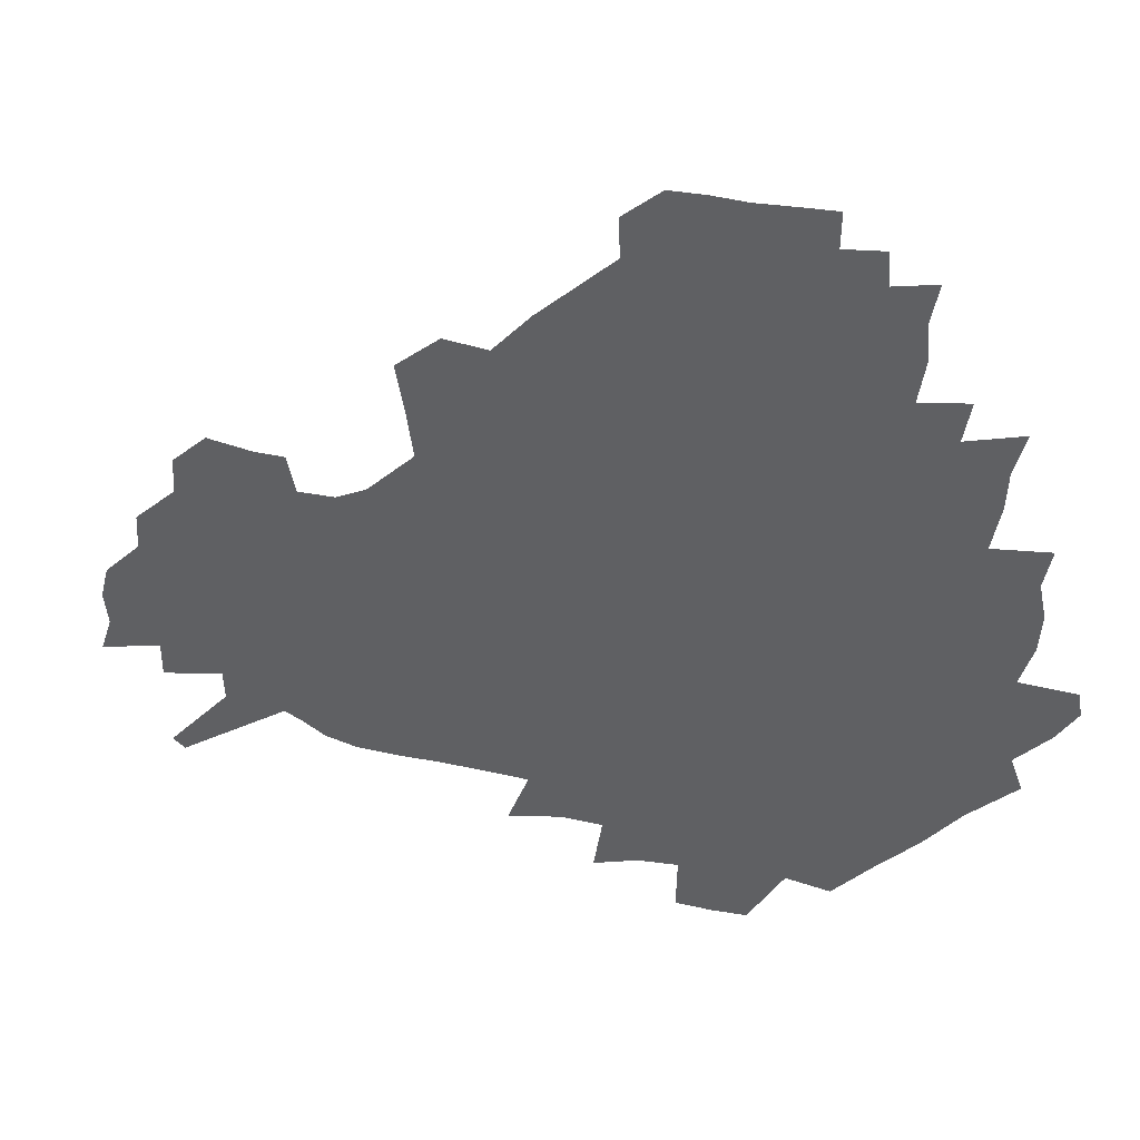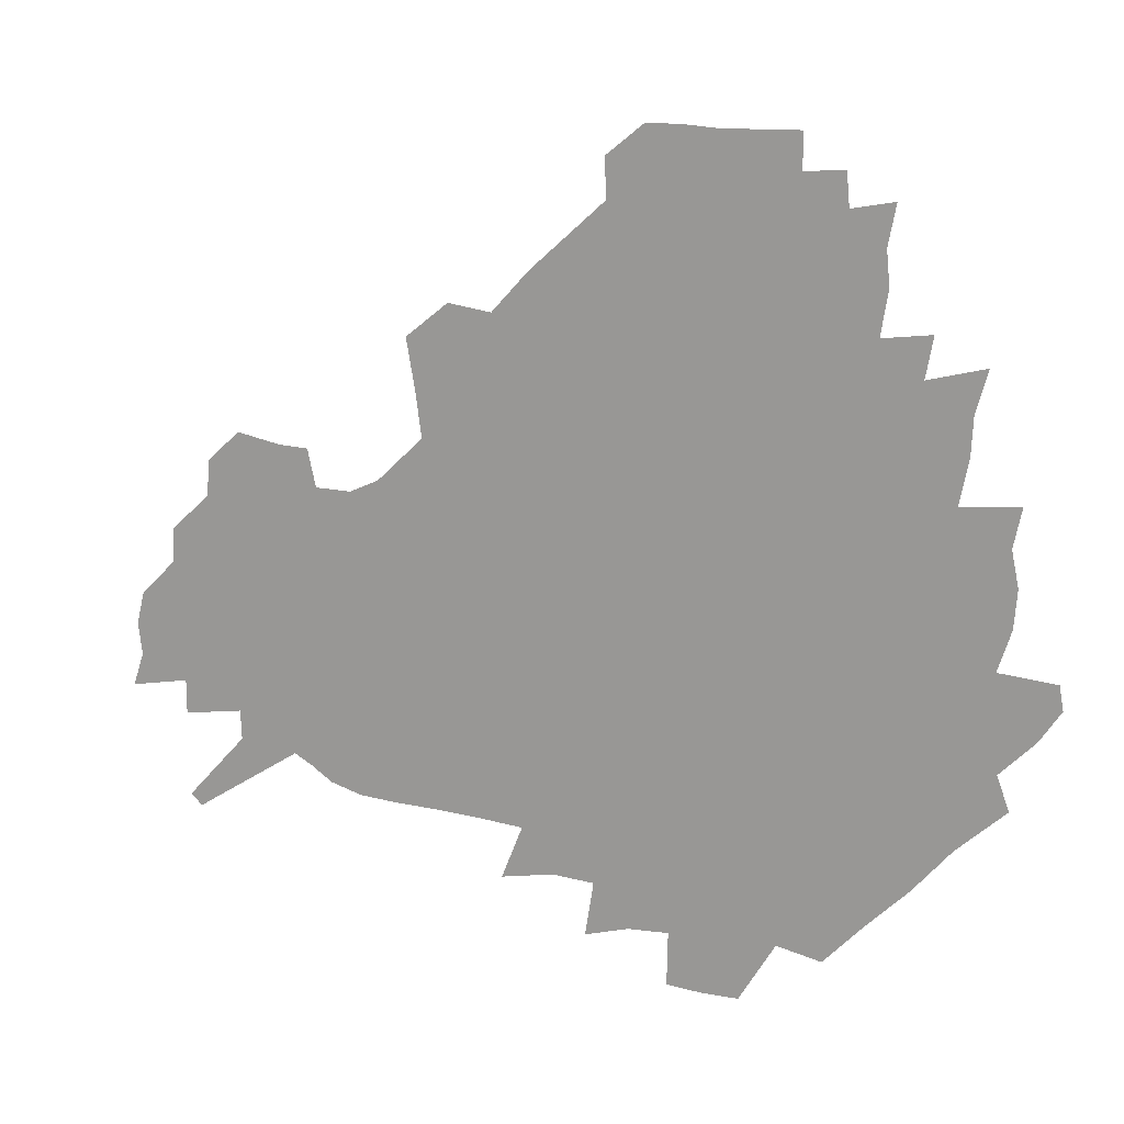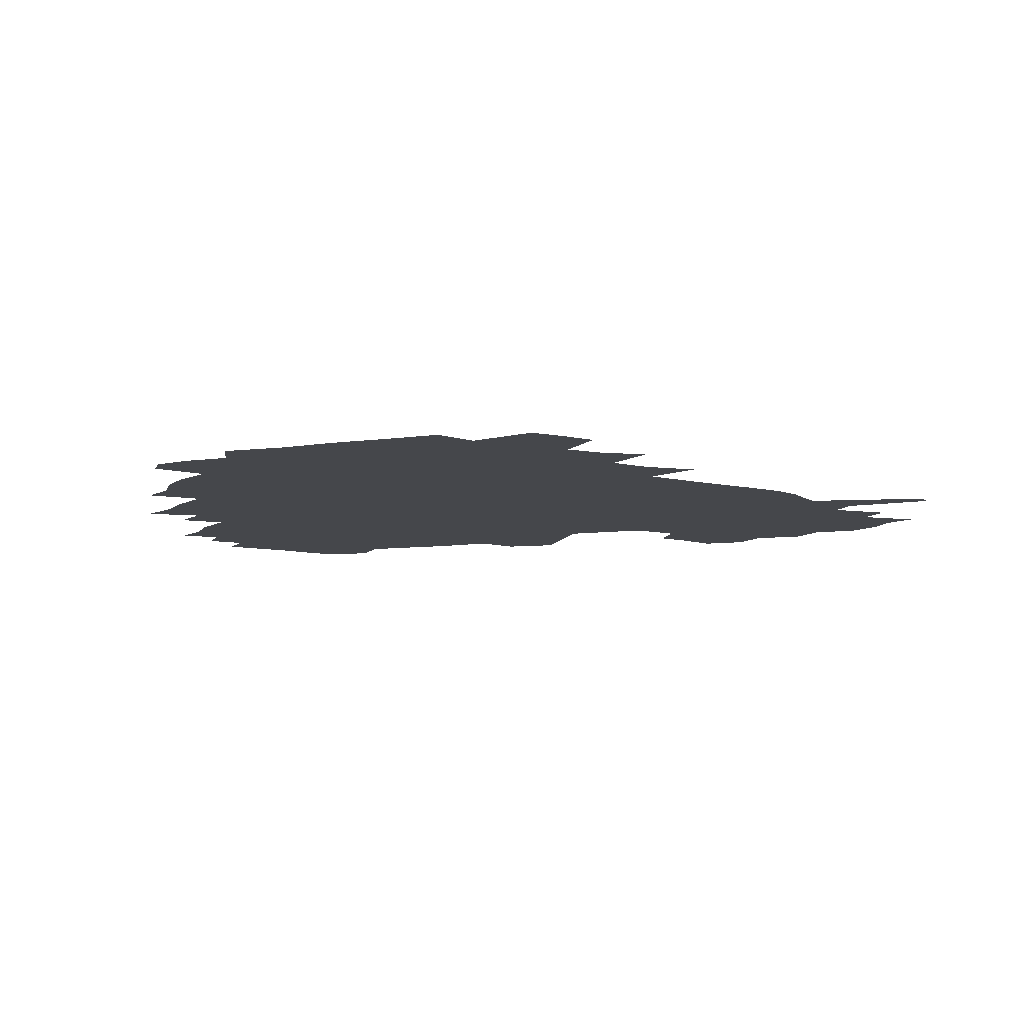
<metadata>
{"format":"obj","ext":"obj","renderer":"f3d","projection":"perspective","resolution":1024,"background":"white","views":[{"elev":38.0,"azim":-167.2,"up":"+Y"},{"elev":14.7,"azim":-156.5,"up":"+Y"},{"elev":-10.4,"azim":-26.5,"up":"+Z"}]}
</metadata>
<code>
v 234.9 188.3 0
v 226.2 201.3 0
v 227.9 211.1 0
v 244.2 160.2 0
v 249.3 173.9 0
v 250.8 186.6 0
v 252.6 199.6 0
v 251.3 212.9 0
v 245.8 229.6 0
v 244.5 245 0
v 247.5 259.5 0
v 244.1 275.2 0
v 264.4 141.9 0
v 270.6 156.8 0
v 272.9 170.8 0
v 274.4 184.4 0
v 270.6 198.8 0
v 270.8 212.5 0
v 271 227 0
v 272.5 241.5 0
v 270.3 257 0
v 267.8 273.1 0
v 264.1 291.6 0
v 263.2 307.2 0
v 258.4 324.3 0
v 280.4 123.4 0
v 286.3 140.4 0
v 291.8 156 0
v 293.2 169.7 0
v 291 183.6 0
v 289.7 197.5 0
v 289.7 211.4 0
v 287.7 226 0
v 289.3 240 0
v 289.5 254.4 0
v 287.5 269.9 0
v 284.6 286.8 0
v 283.2 302.8 0
v 281.9 318.3 0
v 278.8 334.9 0
v 297.9 106.1 0
v 301.8 124.6 0
v 305.4 141 0
v 307.8 155.7 0
v 308.6 169.3 0
v 307.8 182.8 0
v 307.2 196.6 0
v 306 210.6 0
v 305.8 224.7 0
v 304.7 239.1 0
v 306.1 252.8 0
v 304.4 268.1 0
v 301.9 284.6 0
v 298.8 302 0
v 299.5 316.7 0
v 299 332.3 0
v 295.9 350.5 0
v 297.3 364.7 0
v 294 381.3 0
v 314.3 88.87 0
v 316.5 108 0
v 318.7 125.4 0
v 320.4 140.9 0
v 322.2 155.7 0
v 322.9 169.2 0
v 322.6 182.6 0
v 322 196.2 0
v 322 209.8 0
v 322.1 223.6 0
v 321.7 237.6 0
v 320.4 252.5 0
v 318.7 268.2 0
v 317.6 283.7 0
v 316 299.9 0
v 313.8 316.9 0
v 315.5 331.1 0
v 315.1 346.6 0
v 314.3 361.9 0
v 311.6 378 0
v 312.8 391.8 0
v 332.9 92.49 0
v 333.2 110.1 0
v 334.1 126.3 0
v 335.2 141.7 0
v 335.9 155.7 0
v 336.5 169.4 0
v 336.6 182.6 0
v 336.7 195.9 0
v 336 209.6 0
v 336.1 223.2 0
v 336.2 236.8 0
v 334.5 252.1 0
v 335.3 265.9 0
v 333 282.8 0
v 331.1 299.8 0
v 331 315.1 0
v 331 330.3 0
v 330.3 345.9 0
v 330.1 361 0
v 329.6 376 0
v 329.4 390.5 0
v 329.2 405.1 0
v 348 67.6 0
v 347.6 91.92 0
v 347.9 110.5 0
v 348.8 128 0
v 349.2 142.4 0
v 349.3 155.9 0
v 349.6 169.5 0
v 349.7 182.7 0
v 350.1 195.9 0
v 349.9 209.3 0
v 350.2 222.8 0
v 349.8 236.8 0
v 350.1 250.4 0
v 349.1 265.9 0
v 347.2 283.4 0
v 346.6 298.8 0
v 346.1 314.7 0
v 346.1 329.8 0
v 345.7 345.3 0
v 345.3 360.6 0
v 346 374.9 0
v 344.3 390.8 0
v 344.9 404.8 0
v 362.8 67.35 0
v 362.4 93.13 0
v 362.2 111.1 0
v 362.4 128.6 0
v 362.4 142.3 0
v 362.4 155.8 0
v 362.5 169.3 0
v 362.6 182.7 0
v 362.8 196.1 0
v 363.1 209.5 0
v 363.1 223.1 0
v 363.2 236.8 0
v 363.4 250.5 0
v 363.5 264.3 0
v 361.3 283.4 0
v 360.6 300.5 0
v 360.8 314.8 0
v 360.6 330.5 0
v 360.9 345.1 0
v 360.6 360.3 0
v 360.9 374.7 0
v 360.5 390 0
v 360.4 404.5 0
v 378 68.32 0
v 377.5 90.22 0
v 376.5 111.1 0
v 375.5 129.2 0
v 375.7 142.4 0
v 375.6 155.9 0
v 375.6 169.4 0
v 375.7 182.8 0
v 375.8 196.2 0
v 376.1 209.8 0
v 376.2 223.4 0
v 376.4 236.8 0
v 377.3 249.7 0
v 376.8 264.4 0
v 376.1 280.9 0
v 374.9 300.1 0
v 375.2 315.5 0
v 375.3 330.6 0
v 375.7 344.9 0
v 375.7 360 0
v 375.6 375.1 0
v 375.4 390.4 0
v 375.1 405.5 0
v 394.4 89.23 0
v 391.5 110.6 0
v 390.8 126.4 0
v 389.3 142.2 0
v 388.7 156.3 0
v 388.9 169.6 0
v 388.7 183.2 0
v 388.8 196.5 0
v 389.3 210.2 0
v 389.3 223.7 0
v 389.7 236.8 0
v 390.1 250.2 0
v 390.1 265.1 0
v 390 281.4 0
v 389.7 298.3 0
v 389.5 316.2 0
v 390 330.9 0
v 390.5 345.7 0
v 390.5 360.6 0
v 390.5 376.2 0
v 390.4 390.9 0
v 390 405.6 0
v 413.1 83.73 0
v 409.5 106.1 0
v 406 125.5 0
v 404 141.3 0
v 403 155.7 0
v 402 170.3 0
v 401.5 183.8 0
v 401.8 197 0
v 401.5 210.4 0
v 402.3 223.7 0
v 402.6 237 0
v 402.9 250 0
v 403.5 264.2 0
v 404 279.7 0
v 404.4 296.5 0
v 405 313.4 0
v 405.3 329.7 0
v 405.5 345.9 0
v 405.8 362.4 0
v 405.3 376.6 0
v 405.9 393 0
v 427 107.1 0
v 422.7 124.8 0
v 420 140.2 0
v 416.9 156.2 0
v 416.4 169.9 0
v 416.2 183.4 0
v 416 196.9 0
v 415.5 210.6 0
v 415.4 223.9 0
v 416.2 237.4 0
v 415.9 250.5 0
v 416.6 264.1 0
v 417.8 279.9 0
v 418.6 295.1 0
v 419.8 314 0
v 420.6 330.5 0
v 420.9 347 0
v 420.7 363 0
v 449.4 102.6 0
v 440.5 124.9 0
v 435 141.2 0
v 432.4 155.8 0
v 430.8 169.8 0
v 430.2 183.4 0
v 430.1 196.9 0
v 429.8 210.5 0
v 428.8 224.3 0
v 429.2 237.6 0
v 429.6 250.9 0
v 430.5 264.8 0
v 432 280.1 0
v 433.4 295.9 0
v 434.6 312.3 0
v 436 330.4 0
v 436.8 348.7 0
v 459.4 126.2 0
v 453.8 140.6 0
v 450.4 154.8 0
v 446.6 169.5 0
v 445.9 182.9 0
v 446.5 196.3 0
v 443 211.4 0
v 442.6 224.5 0
v 442.9 237.7 0
v 443.7 251.2 0
v 444.9 265.2 0
v 446.4 279.8 0
v 448.3 295.7 0
v 450.9 313.8 0
v 452.5 331.7 0
v 478.2 127.1 0
v 471.8 140.9 0
v 466.8 155.2 0
v 465.5 168.4 0
v 462.4 182.7 0
v 462.2 195.9 0
v 459.3 210.6 0
v 457.8 224.3 0
v 458.2 237.8 0
v 458.8 251.4 0
v 459.2 264.9 0
v 462.1 279.8 0
v 465.6 297.1 0
v 467.4 314.5 0
v 470.9 334.3 0
v 496.4 127.4 0
v 486.4 142.9 0
v 484.5 155.3 0
v 480.5 169.1 0
v 479.5 182.3 0
v 476.9 196.1 0
v 475 210 0
v 472.3 224.2 0
v 472.9 237.4 0
v 475.6 251 0
v 478.5 265.2 0
v 482.8 280.1 0
v 485.5 299.7 0
v 489.1 319.9 0
v 512.9 128.3 0
v 502 144.1 0
v 499.6 156.1 0
v 495.1 169.9 0
v 493.9 182.6 0
v 490.5 196.8 0
v 488.8 210.1 0
v 487.5 223.4 0
v 489.9 236.3 0
v 493.4 249 0
v 502.5 261.4 0
v 526.2 132 0
v 516.2 146.3 0
v 511.8 158.6 0
v 509 171.1 0
v 506.1 184.2 0
v 504 197.3 0
v 502.2 210.1 0
v 500.2 222.7 0
v 502.8 234.2 0
v 506.8 245.7 0
v 515 255.8 0
v 535.8 138.3 0
v 530.3 148.6 0
v 525.2 160.3 0
v 522.8 171.9 0
v 520.6 184.2 0
v 519.8 196.6 0
v 517.5 209.5 0
v 517.1 221.4 0
v 516.5 232.8 0
v 519.2 243.2 0
v 530.3 256.1 0
v 533.9 271.7 0
v 543.3 142.2 0
v 541.9 151.3 0
v 539.3 161.1 0
v 537.2 172.4 0
v 533.8 184.7 0
v 533.8 196.4 0
v 535.7 208.3 0
v 533.8 220.4 0
v 536.3 232.5 0
v 539.3 244.8 0
v 542.9 257.9 0
v 546.7 272.3 0
v 588.9 113 0
v 553.6 149.6 0
v 556.2 158.9 0
v 554.3 171.4 0
v 554 183.4 0
v 556 195.5 0
v 556.2 208 0
v 556.1 220.9 0
v 559.9 233.9 0
v 556.9 246.6 0
v 559.7 260 0
v 565.4 275.8 0
v 594.1 117.3 0
v 568.3 145.2 0
v 568.8 157.4 0
v 572.4 169.7 0
v 571.4 182.2 0
v 571.7 194.7 0
v 573 207.5 0
v 575.5 220.6 0
v 577.9 233.8 0
v 580.7 248 0
v 580 262.9 0
v 594.5 153.1 0
v 594.6 167.4 0
v 590.2 180.7 0
v 586.1 194 0
v 592.8 205.5 0
v 598.6 218 0
v 597.9 232.6 0
v 619.9 162.5 0
v 615.3 176.5 0
v 617 190 0
v 613.6 203.3 0
f 5 6 1
f 1 6 2
f 6 7 2
f 2 7 3
f 7 8 3
f 13 14 4
f 4 14 5
f 14 15 5
f 5 15 6
f 15 16 6
f 6 16 7
f 16 17 7
f 7 17 8
f 17 18 8
f 8 18 9
f 18 19 9
f 9 19 10
f 19 20 10
f 10 20 11
f 20 21 11
f 11 21 12
f 21 22 12
f 26 27 13
f 13 27 14
f 27 28 14
f 14 28 15
f 28 29 15
f 15 29 16
f 29 30 16
f 16 30 17
f 30 31 17
f 17 31 18
f 31 32 18
f 18 32 19
f 32 33 19
f 19 33 20
f 33 34 20
f 20 34 21
f 34 35 21
f 21 35 22
f 35 36 22
f 22 36 23
f 36 37 23
f 23 37 24
f 37 38 24
f 24 38 25
f 38 39 25
f 41 42 26
f 26 42 27
f 42 43 27
f 27 43 28
f 43 44 28
f 28 44 29
f 44 45 29
f 29 45 30
f 45 46 30
f 30 46 31
f 46 47 31
f 31 47 32
f 47 48 32
f 32 48 33
f 48 49 33
f 33 49 34
f 49 50 34
f 34 50 35
f 50 51 35
f 35 51 36
f 51 52 36
f 36 52 37
f 52 53 37
f 37 53 38
f 53 54 38
f 38 54 39
f 54 55 39
f 39 55 40
f 55 56 40
f 60 61 41
f 41 61 42
f 61 62 42
f 42 62 43
f 62 63 43
f 43 63 44
f 63 64 44
f 44 64 45
f 64 65 45
f 45 65 46
f 65 66 46
f 46 66 47
f 66 67 47
f 47 67 48
f 67 68 48
f 48 68 49
f 68 69 49
f 49 69 50
f 69 70 50
f 50 70 51
f 70 71 51
f 51 71 52
f 71 72 52
f 52 72 53
f 72 73 53
f 53 73 54
f 73 74 54
f 54 74 55
f 74 75 55
f 55 75 56
f 75 76 56
f 56 76 57
f 76 77 57
f 57 77 58
f 77 78 58
f 58 78 59
f 78 79 59
f 60 81 61
f 81 82 61
f 61 82 62
f 82 83 62
f 62 83 63
f 83 84 63
f 63 84 64
f 84 85 64
f 64 85 65
f 85 86 65
f 65 86 66
f 86 87 66
f 66 87 67
f 87 88 67
f 67 88 68
f 88 89 68
f 68 89 69
f 89 90 69
f 69 90 70
f 90 91 70
f 70 91 71
f 91 92 71
f 71 92 72
f 92 93 72
f 72 93 73
f 93 94 73
f 73 94 74
f 94 95 74
f 74 95 75
f 95 96 75
f 75 96 76
f 96 97 76
f 76 97 77
f 97 98 77
f 77 98 78
f 98 99 78
f 78 99 79
f 99 100 79
f 79 100 80
f 100 101 80
f 103 104 81
f 81 104 82
f 104 105 82
f 82 105 83
f 105 106 83
f 83 106 84
f 106 107 84
f 84 107 85
f 107 108 85
f 85 108 86
f 108 109 86
f 86 109 87
f 109 110 87
f 87 110 88
f 110 111 88
f 88 111 89
f 111 112 89
f 89 112 90
f 112 113 90
f 90 113 91
f 113 114 91
f 91 114 92
f 114 115 92
f 92 115 93
f 115 116 93
f 93 116 94
f 116 117 94
f 94 117 95
f 117 118 95
f 95 118 96
f 118 119 96
f 96 119 97
f 119 120 97
f 97 120 98
f 120 121 98
f 98 121 99
f 121 122 99
f 99 122 100
f 122 123 100
f 100 123 101
f 123 124 101
f 101 124 102
f 124 125 102
f 103 126 104
f 126 127 104
f 104 127 105
f 127 128 105
f 105 128 106
f 128 129 106
f 106 129 107
f 129 130 107
f 107 130 108
f 130 131 108
f 108 131 109
f 131 132 109
f 109 132 110
f 132 133 110
f 110 133 111
f 133 134 111
f 111 134 112
f 134 135 112
f 112 135 113
f 135 136 113
f 113 136 114
f 136 137 114
f 114 137 115
f 137 138 115
f 115 138 116
f 138 139 116
f 116 139 117
f 139 140 117
f 117 140 118
f 140 141 118
f 118 141 119
f 141 142 119
f 119 142 120
f 142 143 120
f 120 143 121
f 143 144 121
f 121 144 122
f 144 145 122
f 122 145 123
f 145 146 123
f 123 146 124
f 146 147 124
f 124 147 125
f 147 148 125
f 126 149 127
f 149 150 127
f 127 150 128
f 150 151 128
f 128 151 129
f 151 152 129
f 129 152 130
f 152 153 130
f 130 153 131
f 153 154 131
f 131 154 132
f 154 155 132
f 132 155 133
f 155 156 133
f 133 156 134
f 156 157 134
f 134 157 135
f 157 158 135
f 135 158 136
f 158 159 136
f 136 159 137
f 159 160 137
f 137 160 138
f 160 161 138
f 138 161 139
f 161 162 139
f 139 162 140
f 162 163 140
f 140 163 141
f 163 164 141
f 141 164 142
f 164 165 142
f 142 165 143
f 165 166 143
f 143 166 144
f 166 167 144
f 144 167 145
f 167 168 145
f 145 168 146
f 168 169 146
f 146 169 147
f 169 170 147
f 147 170 148
f 170 171 148
f 150 172 151
f 172 173 151
f 151 173 152
f 173 174 152
f 152 174 153
f 174 175 153
f 153 175 154
f 175 176 154
f 154 176 155
f 176 177 155
f 155 177 156
f 177 178 156
f 156 178 157
f 178 179 157
f 157 179 158
f 179 180 158
f 158 180 159
f 180 181 159
f 159 181 160
f 181 182 160
f 160 182 161
f 182 183 161
f 161 183 162
f 183 184 162
f 162 184 163
f 184 185 163
f 163 185 164
f 185 186 164
f 164 186 165
f 186 187 165
f 165 187 166
f 187 188 166
f 166 188 167
f 188 189 167
f 167 189 168
f 189 190 168
f 168 190 169
f 190 191 169
f 169 191 170
f 191 192 170
f 170 192 171
f 192 193 171
f 172 194 173
f 194 195 173
f 173 195 174
f 195 196 174
f 174 196 175
f 196 197 175
f 175 197 176
f 197 198 176
f 176 198 177
f 198 199 177
f 177 199 178
f 199 200 178
f 178 200 179
f 200 201 179
f 179 201 180
f 201 202 180
f 180 202 181
f 202 203 181
f 181 203 182
f 203 204 182
f 182 204 183
f 204 205 183
f 183 205 184
f 205 206 184
f 184 206 185
f 206 207 185
f 185 207 186
f 207 208 186
f 186 208 187
f 208 209 187
f 187 209 188
f 209 210 188
f 188 210 189
f 210 211 189
f 189 211 190
f 211 212 190
f 190 212 191
f 212 213 191
f 191 213 192
f 213 214 192
f 192 214 193
f 195 215 196
f 215 216 196
f 196 216 197
f 216 217 197
f 197 217 198
f 217 218 198
f 198 218 199
f 218 219 199
f 199 219 200
f 219 220 200
f 200 220 201
f 220 221 201
f 201 221 202
f 221 222 202
f 202 222 203
f 222 223 203
f 203 223 204
f 223 224 204
f 204 224 205
f 224 225 205
f 205 225 206
f 225 226 206
f 206 226 207
f 226 227 207
f 207 227 208
f 227 228 208
f 208 228 209
f 228 229 209
f 209 229 210
f 229 230 210
f 210 230 211
f 230 231 211
f 211 231 212
f 231 232 212
f 212 232 213
f 215 233 216
f 233 234 216
f 216 234 217
f 234 235 217
f 217 235 218
f 235 236 218
f 218 236 219
f 236 237 219
f 219 237 220
f 237 238 220
f 220 238 221
f 238 239 221
f 221 239 222
f 239 240 222
f 222 240 223
f 240 241 223
f 223 241 224
f 241 242 224
f 224 242 225
f 242 243 225
f 225 243 226
f 243 244 226
f 226 244 227
f 244 245 227
f 227 245 228
f 245 246 228
f 228 246 229
f 246 247 229
f 229 247 230
f 247 248 230
f 230 248 231
f 248 249 231
f 231 249 232
f 234 250 235
f 250 251 235
f 235 251 236
f 251 252 236
f 236 252 237
f 252 253 237
f 237 253 238
f 253 254 238
f 238 254 239
f 254 255 239
f 239 255 240
f 255 256 240
f 240 256 241
f 256 257 241
f 241 257 242
f 257 258 242
f 242 258 243
f 258 259 243
f 243 259 244
f 259 260 244
f 244 260 245
f 260 261 245
f 245 261 246
f 261 262 246
f 246 262 247
f 262 263 247
f 247 263 248
f 263 264 248
f 248 264 249
f 250 265 251
f 265 266 251
f 251 266 252
f 266 267 252
f 252 267 253
f 267 268 253
f 253 268 254
f 268 269 254
f 254 269 255
f 269 270 255
f 255 270 256
f 270 271 256
f 256 271 257
f 271 272 257
f 257 272 258
f 272 273 258
f 258 273 259
f 273 274 259
f 259 274 260
f 274 275 260
f 260 275 261
f 275 276 261
f 261 276 262
f 276 277 262
f 262 277 263
f 277 278 263
f 263 278 264
f 278 279 264
f 265 280 266
f 280 281 266
f 266 281 267
f 281 282 267
f 267 282 268
f 282 283 268
f 268 283 269
f 283 284 269
f 269 284 270
f 284 285 270
f 270 285 271
f 285 286 271
f 271 286 272
f 286 287 272
f 272 287 273
f 287 288 273
f 273 288 274
f 288 289 274
f 274 289 275
f 289 290 275
f 275 290 276
f 290 291 276
f 276 291 277
f 291 292 277
f 277 292 278
f 292 293 278
f 278 293 279
f 280 294 281
f 294 295 281
f 281 295 282
f 295 296 282
f 282 296 283
f 296 297 283
f 283 297 284
f 297 298 284
f 284 298 285
f 298 299 285
f 285 299 286
f 299 300 286
f 286 300 287
f 300 301 287
f 287 301 288
f 301 302 288
f 288 302 289
f 302 303 289
f 289 303 290
f 303 304 290
f 290 304 291
f 294 305 295
f 305 306 295
f 295 306 296
f 306 307 296
f 296 307 297
f 307 308 297
f 297 308 298
f 308 309 298
f 298 309 299
f 309 310 299
f 299 310 300
f 310 311 300
f 300 311 301
f 311 312 301
f 301 312 302
f 312 313 302
f 302 313 303
f 313 314 303
f 303 314 304
f 314 315 304
f 305 316 306
f 316 317 306
f 306 317 307
f 317 318 307
f 307 318 308
f 318 319 308
f 308 319 309
f 319 320 309
f 309 320 310
f 320 321 310
f 310 321 311
f 321 322 311
f 311 322 312
f 322 323 312
f 312 323 313
f 323 324 313
f 313 324 314
f 324 325 314
f 314 325 315
f 325 326 315
f 316 328 317
f 328 329 317
f 317 329 318
f 329 330 318
f 318 330 319
f 330 331 319
f 319 331 320
f 331 332 320
f 320 332 321
f 332 333 321
f 321 333 322
f 333 334 322
f 322 334 323
f 334 335 323
f 323 335 324
f 335 336 324
f 324 336 325
f 336 337 325
f 325 337 326
f 337 338 326
f 326 338 327
f 338 339 327
f 328 340 329
f 340 341 329
f 329 341 330
f 341 342 330
f 330 342 331
f 342 343 331
f 331 343 332
f 343 344 332
f 332 344 333
f 344 345 333
f 333 345 334
f 345 346 334
f 334 346 335
f 346 347 335
f 335 347 336
f 347 348 336
f 336 348 337
f 348 349 337
f 337 349 338
f 349 350 338
f 338 350 339
f 350 351 339
f 340 352 341
f 352 353 341
f 341 353 342
f 353 354 342
f 342 354 343
f 354 355 343
f 343 355 344
f 355 356 344
f 344 356 345
f 356 357 345
f 345 357 346
f 357 358 346
f 346 358 347
f 358 359 347
f 347 359 348
f 359 360 348
f 348 360 349
f 360 361 349
f 349 361 350
f 361 362 350
f 350 362 351
f 354 363 355
f 363 364 355
f 355 364 356
f 364 365 356
f 356 365 357
f 365 366 357
f 357 366 358
f 366 367 358
f 358 367 359
f 367 368 359
f 359 368 360
f 368 369 360
f 360 369 361
f 364 370 365
f 370 371 365
f 365 371 366
f 371 372 366
f 366 372 367
f 372 373 367
f 367 373 368

</code>
